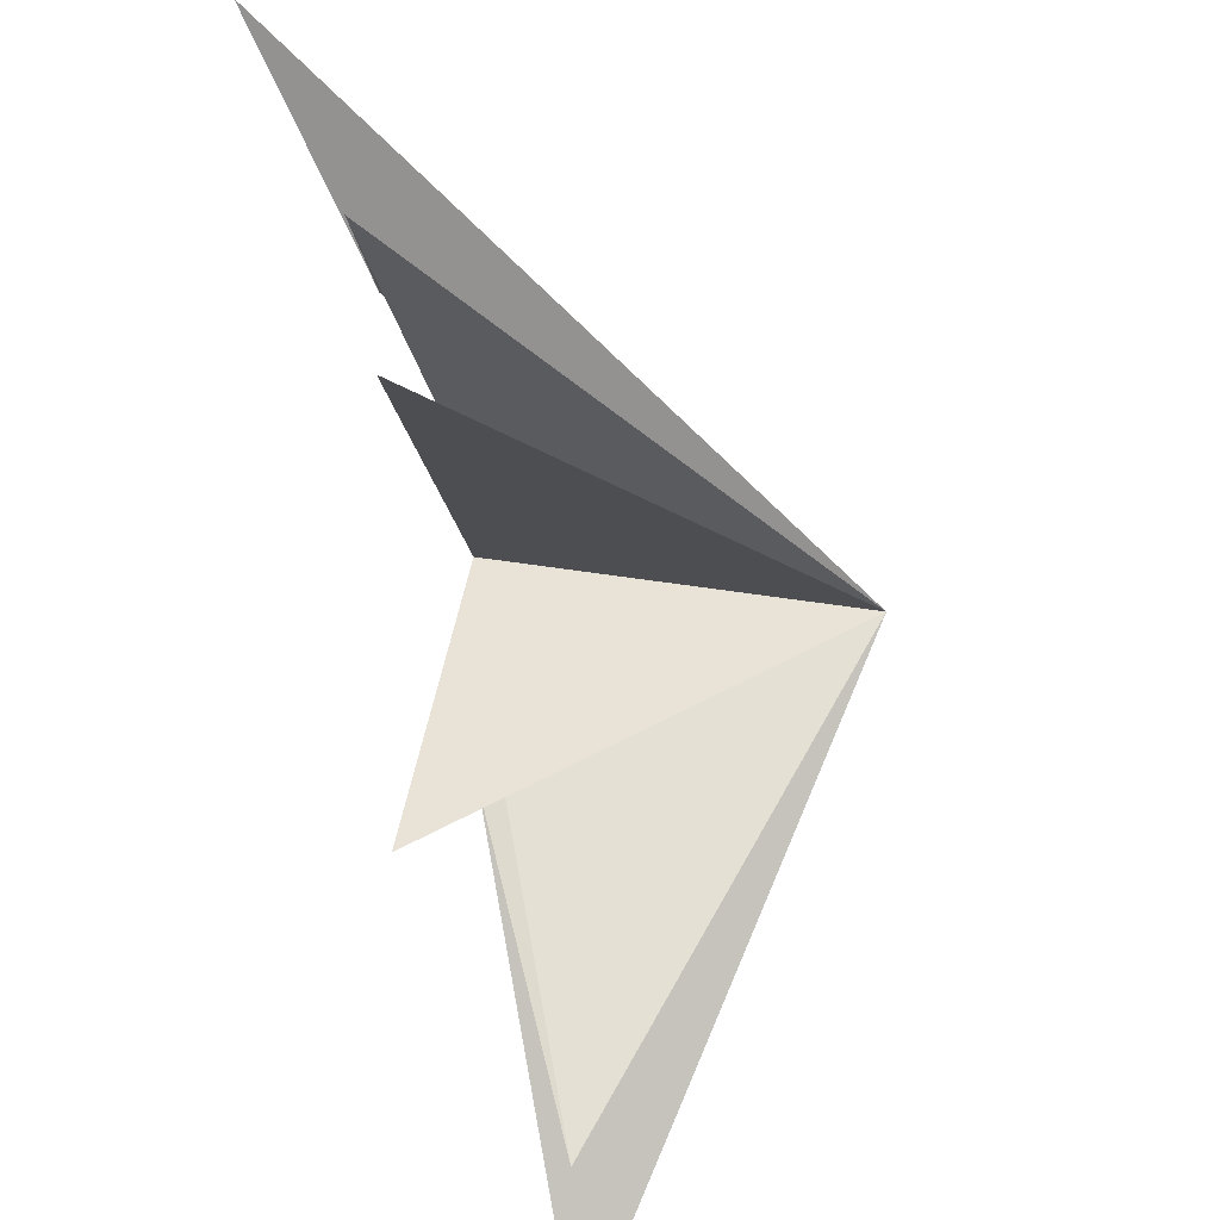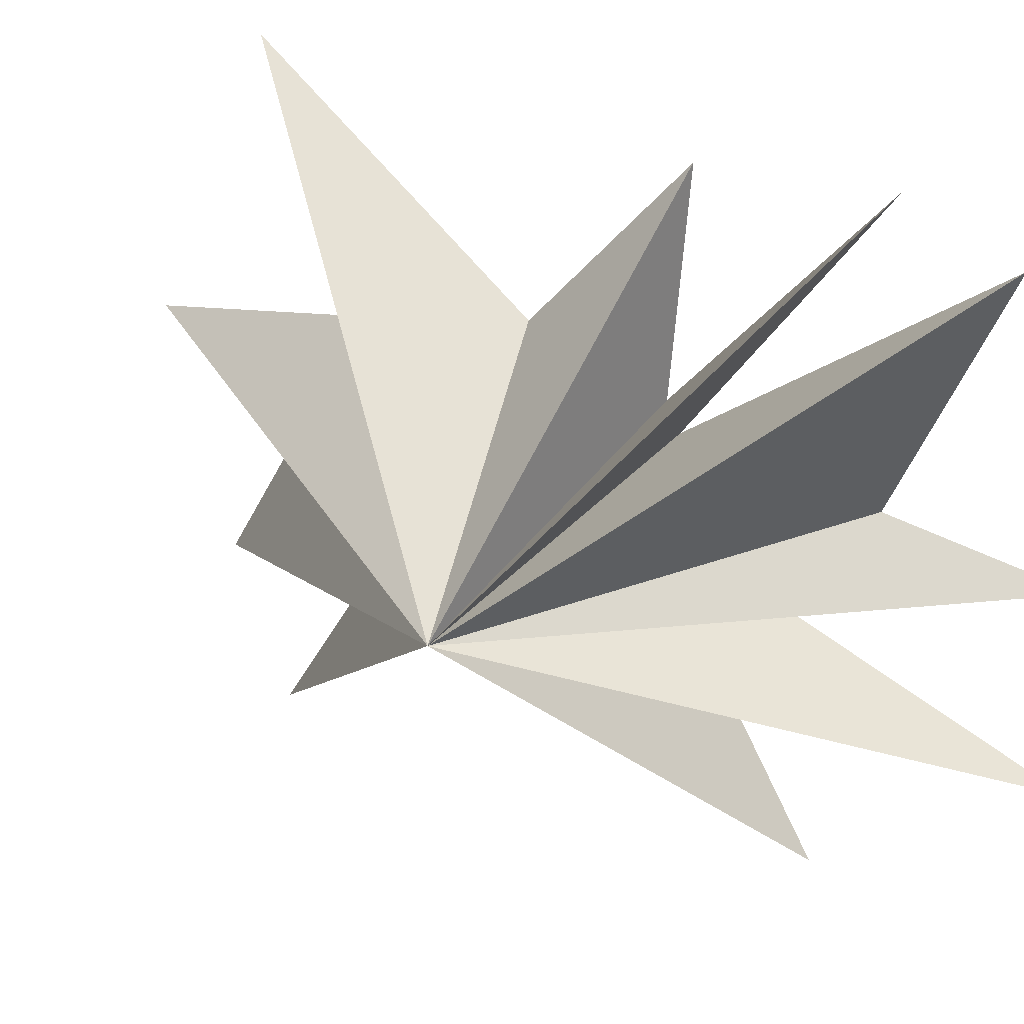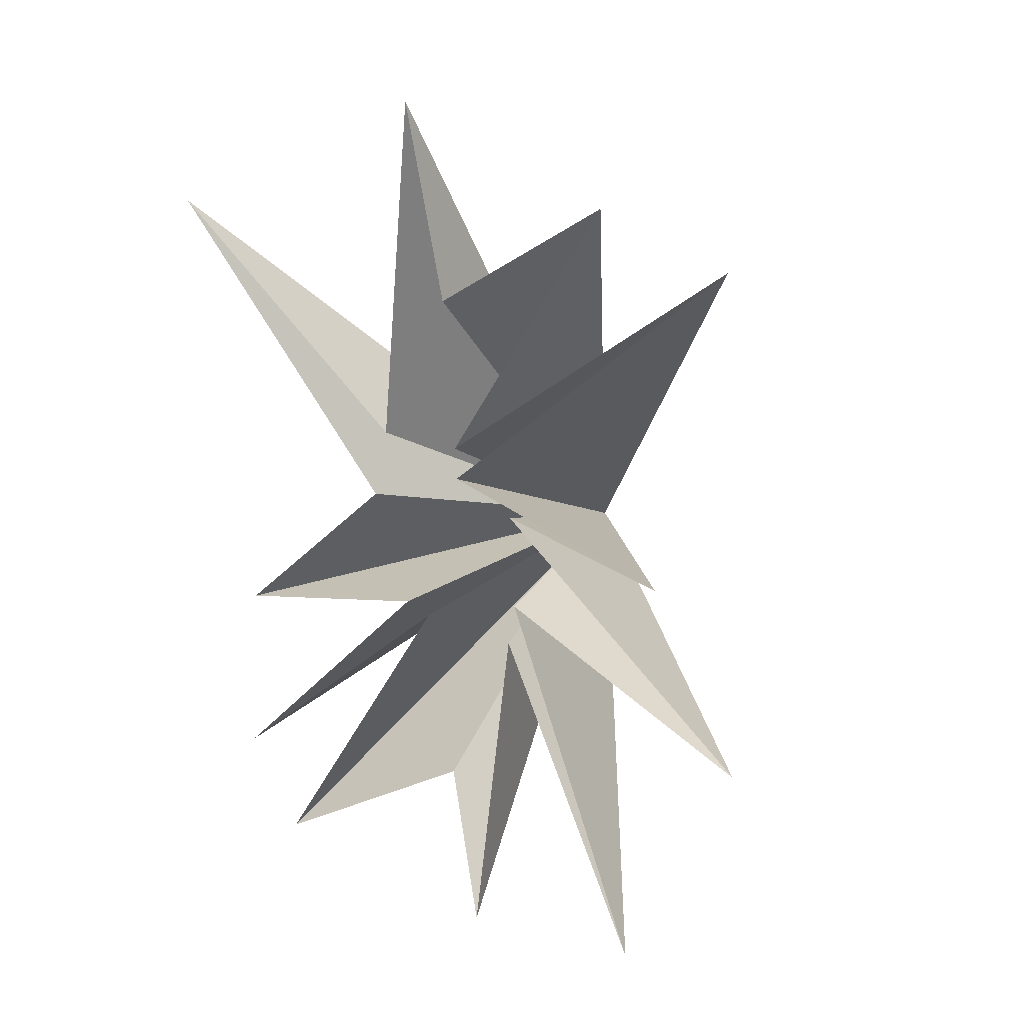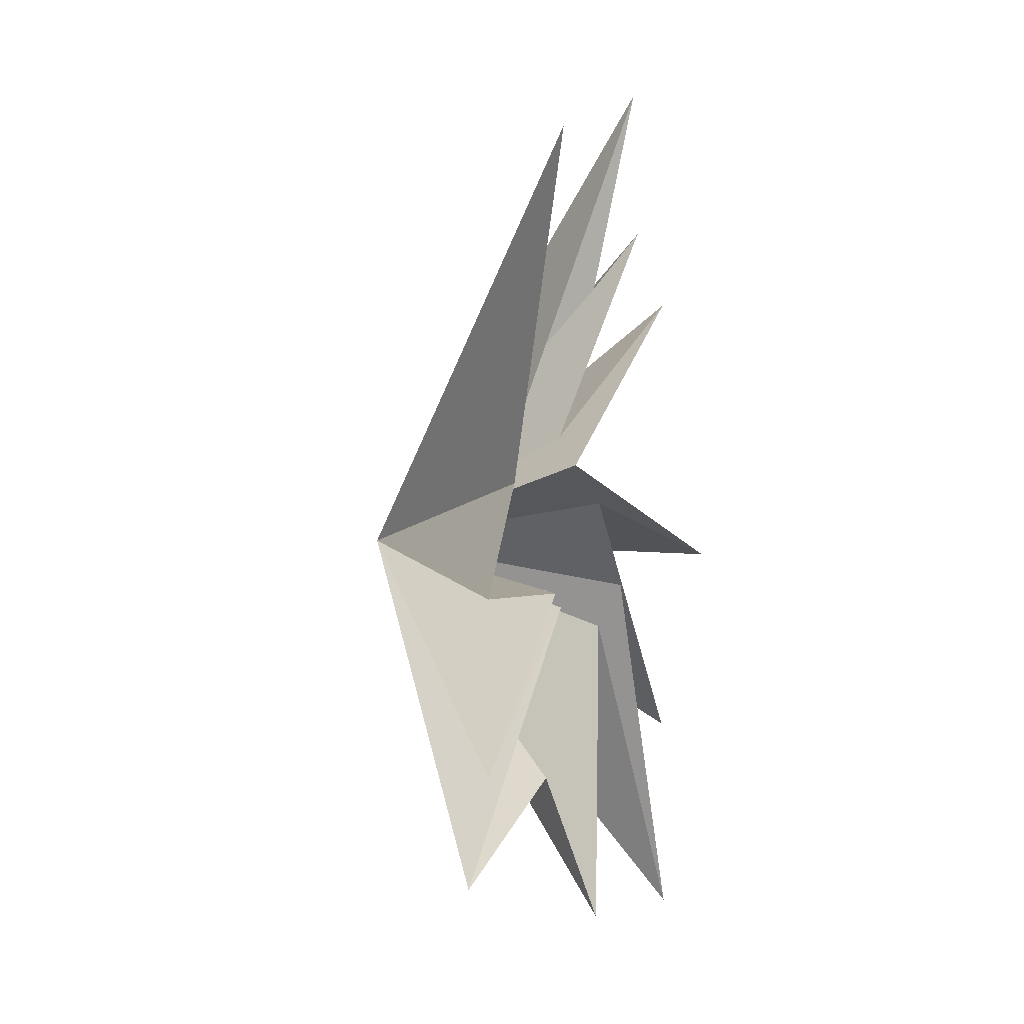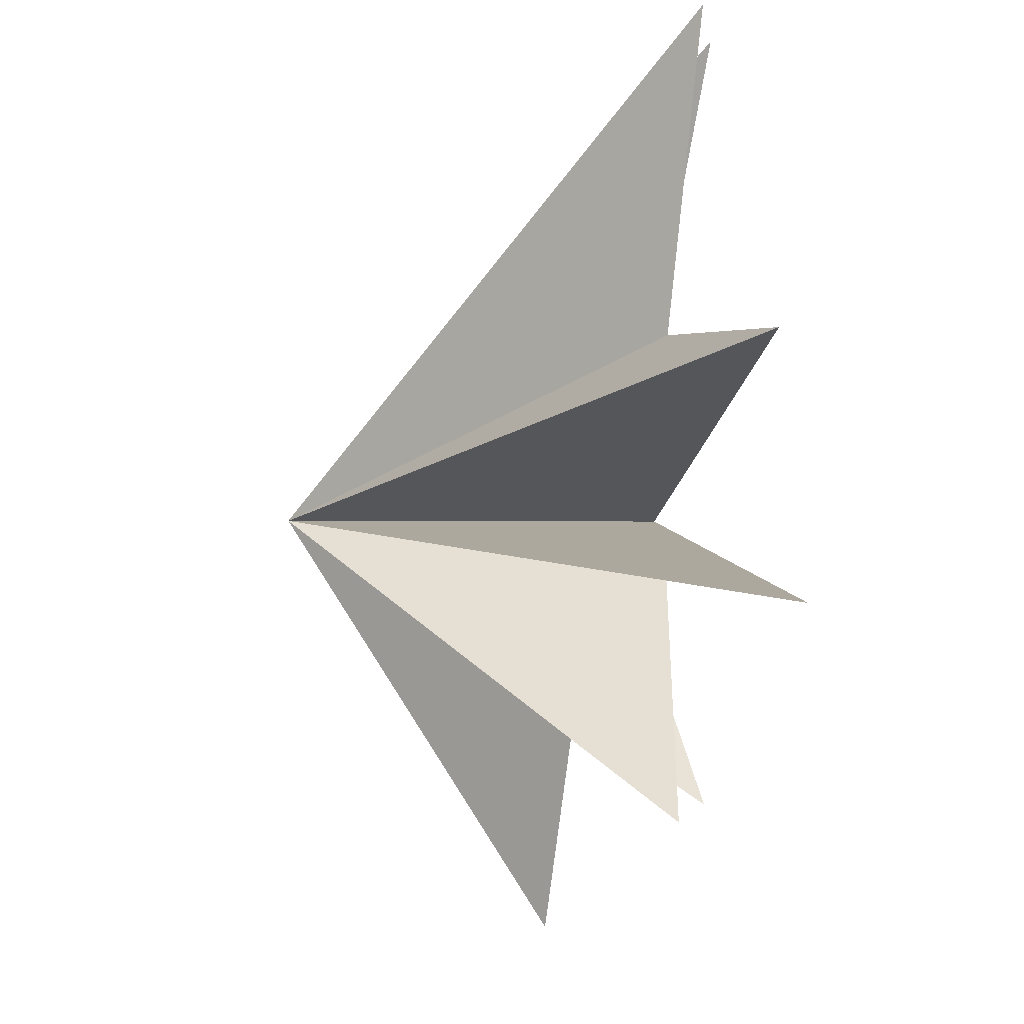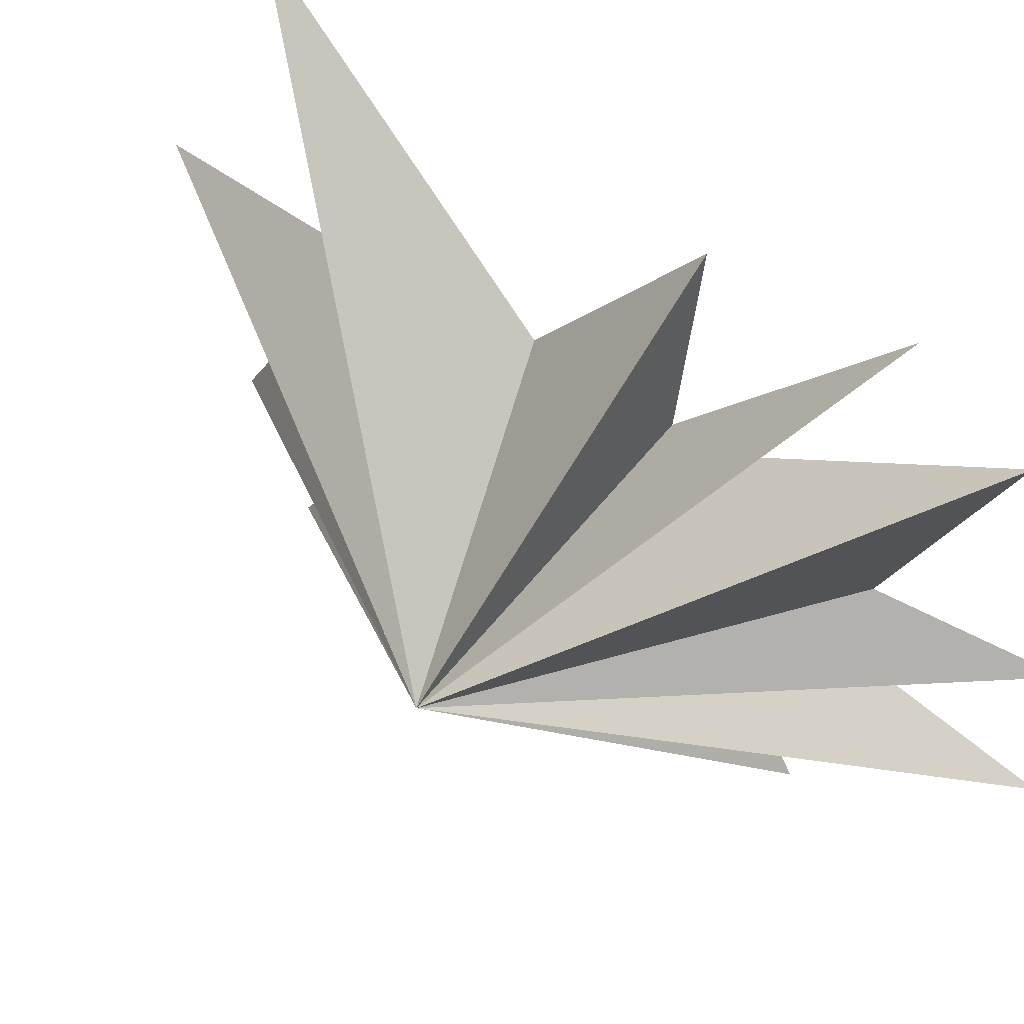
<metadata>
{"format":"obj","ext":"obj","renderer":"f3d","projection":"perspective","resolution":1024,"background":"white","views":[{"elev":-68.7,"azim":11.0,"up":"+Y"},{"elev":26.4,"azim":118.3,"up":"+Y"},{"elev":9.7,"azim":-61.3,"up":"+Z"},{"elev":-4.2,"azim":-156.7,"up":"+Z"},{"elev":-18.0,"azim":169.4,"up":"+Y"},{"elev":54.0,"azim":121.9,"up":"+Y"}]}
</metadata>
<code>
v 0.6151 0.7954 -5.797
v -0.2008 -0.3073 -9.088
v 0.5153 2.583 2.464
v 0.006143 -1.076 -2.234
v -2.084 6.362 8.012
v -0.4752 -4.41 -9.138
v 0.5166 2.896 0.9359
v -0.4227 -1.466 -1.23
v 0.323 -6.642 -4.761
v -0.2271 6.01 -1.781
v -0.007218 -1.122 0.7505
v 0.007013 1.696 -1.524
v -1.243 -5.389 -0.3113
v -0.279 6.116 -5.48
v 0.03496 0.3341 1.557
v 0.08784 1.163 -1.833
v 0.128 -6.387 6.509
v 0.4818 5.43 -7.878
v 0.3543 0.5617 2.219
v -0.1911 -3.487 7.858
v -0.4623 0.389 5.738
v -1.575 0.6568 10.2
v 5.851 -0.717 -0.03968
f 12 10 23
f 23 10 7
f 23 7 5
f 23 5 3
f 23 3 22
f 23 22 21
f 23 21 20
f 23 20 19
f 23 19 17
f 23 17 15
f 23 15 13
f 23 13 11
f 23 11 9
f 23 9 8
f 23 8 6
f 23 6 4
f 23 4 2
f 23 2 1
f 23 1 18
f 23 18 16
f 23 16 14
f 23 14 12

</code>
